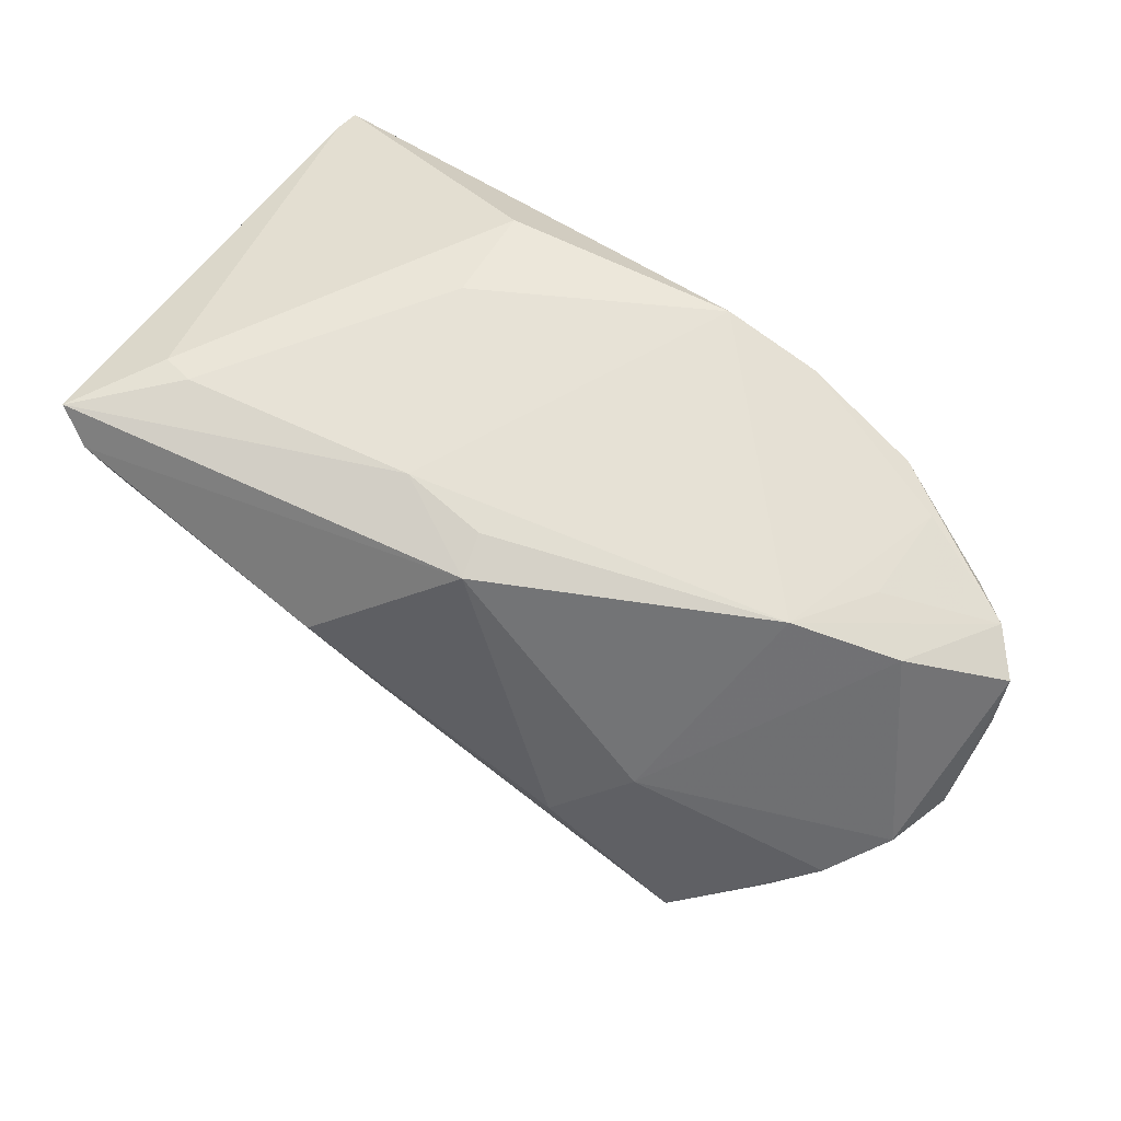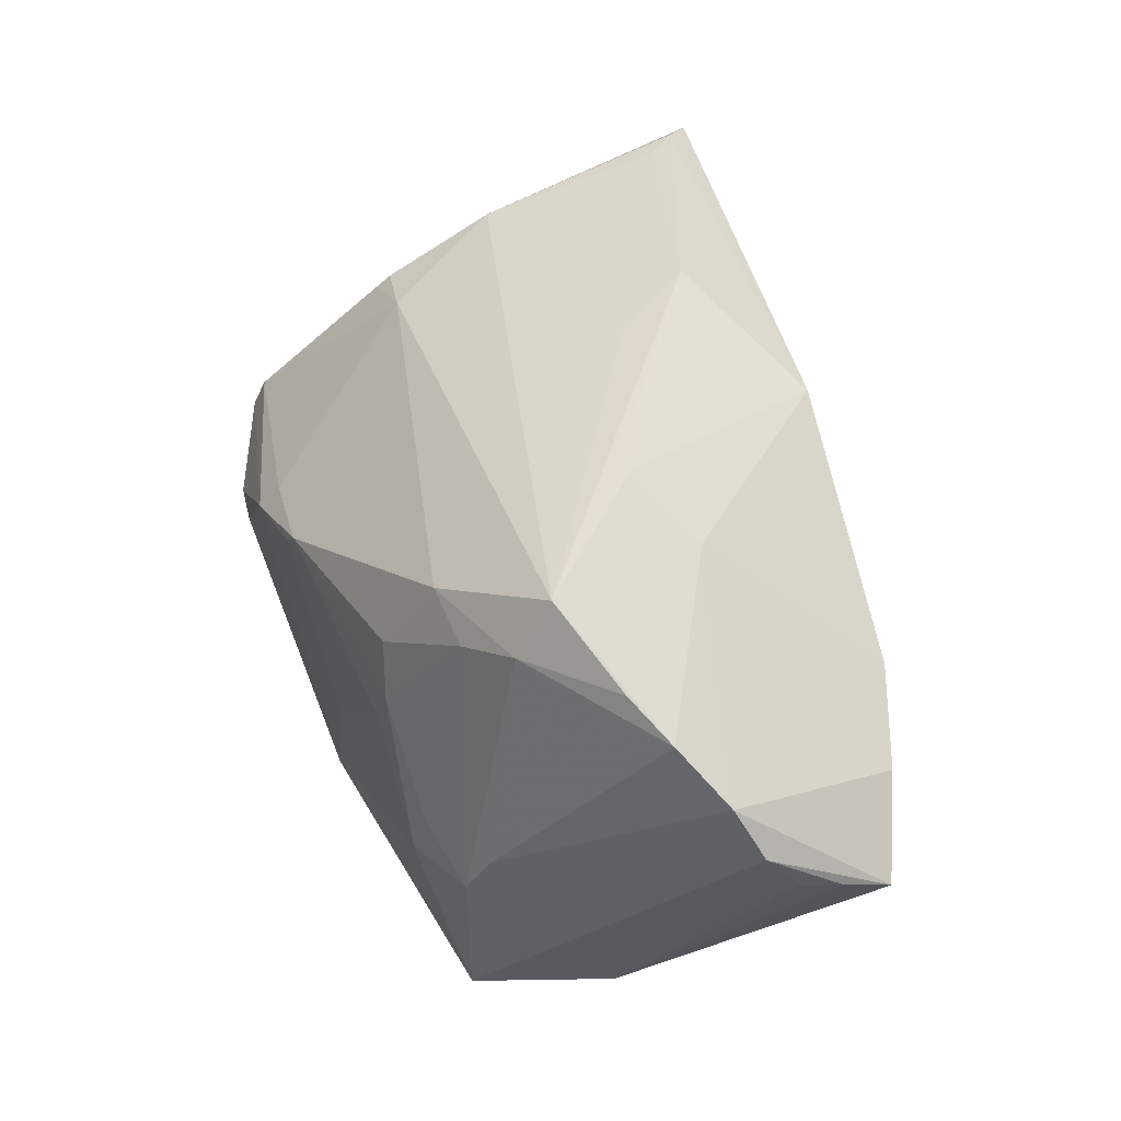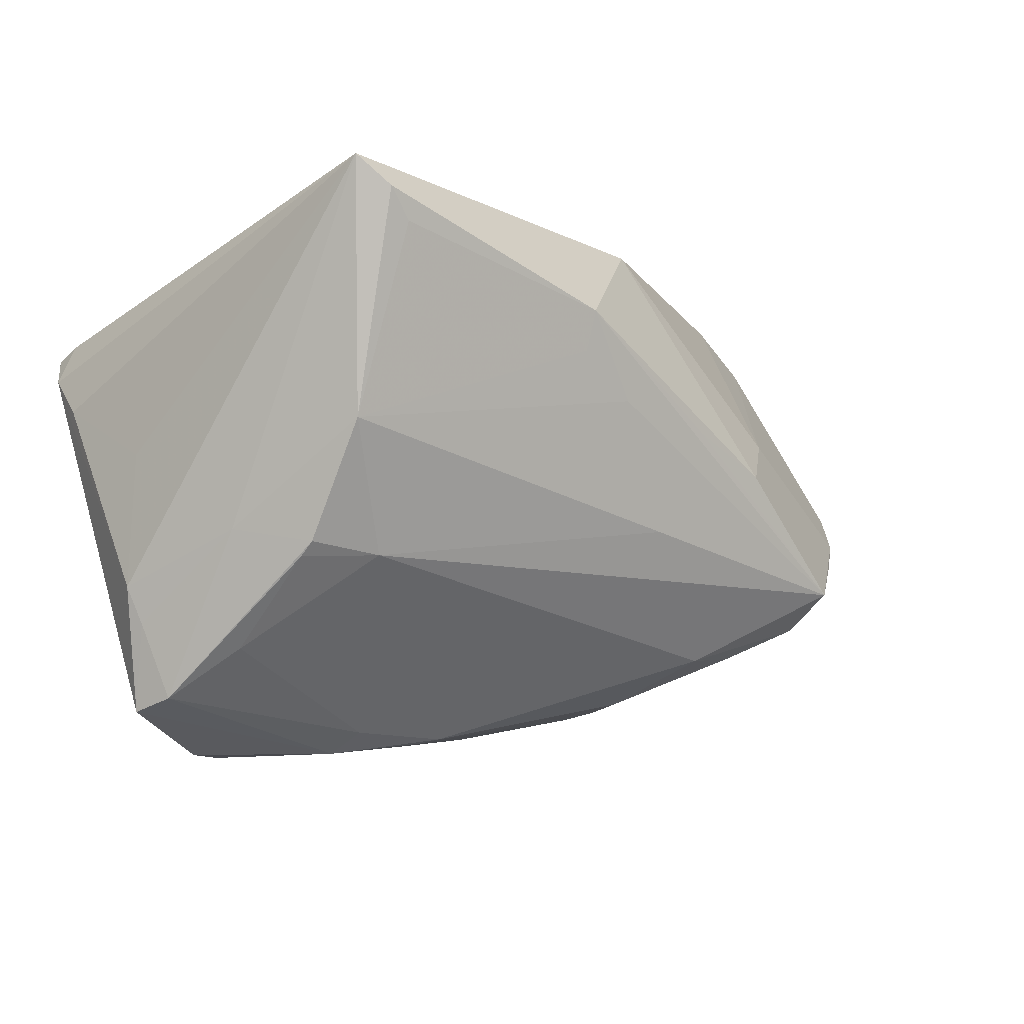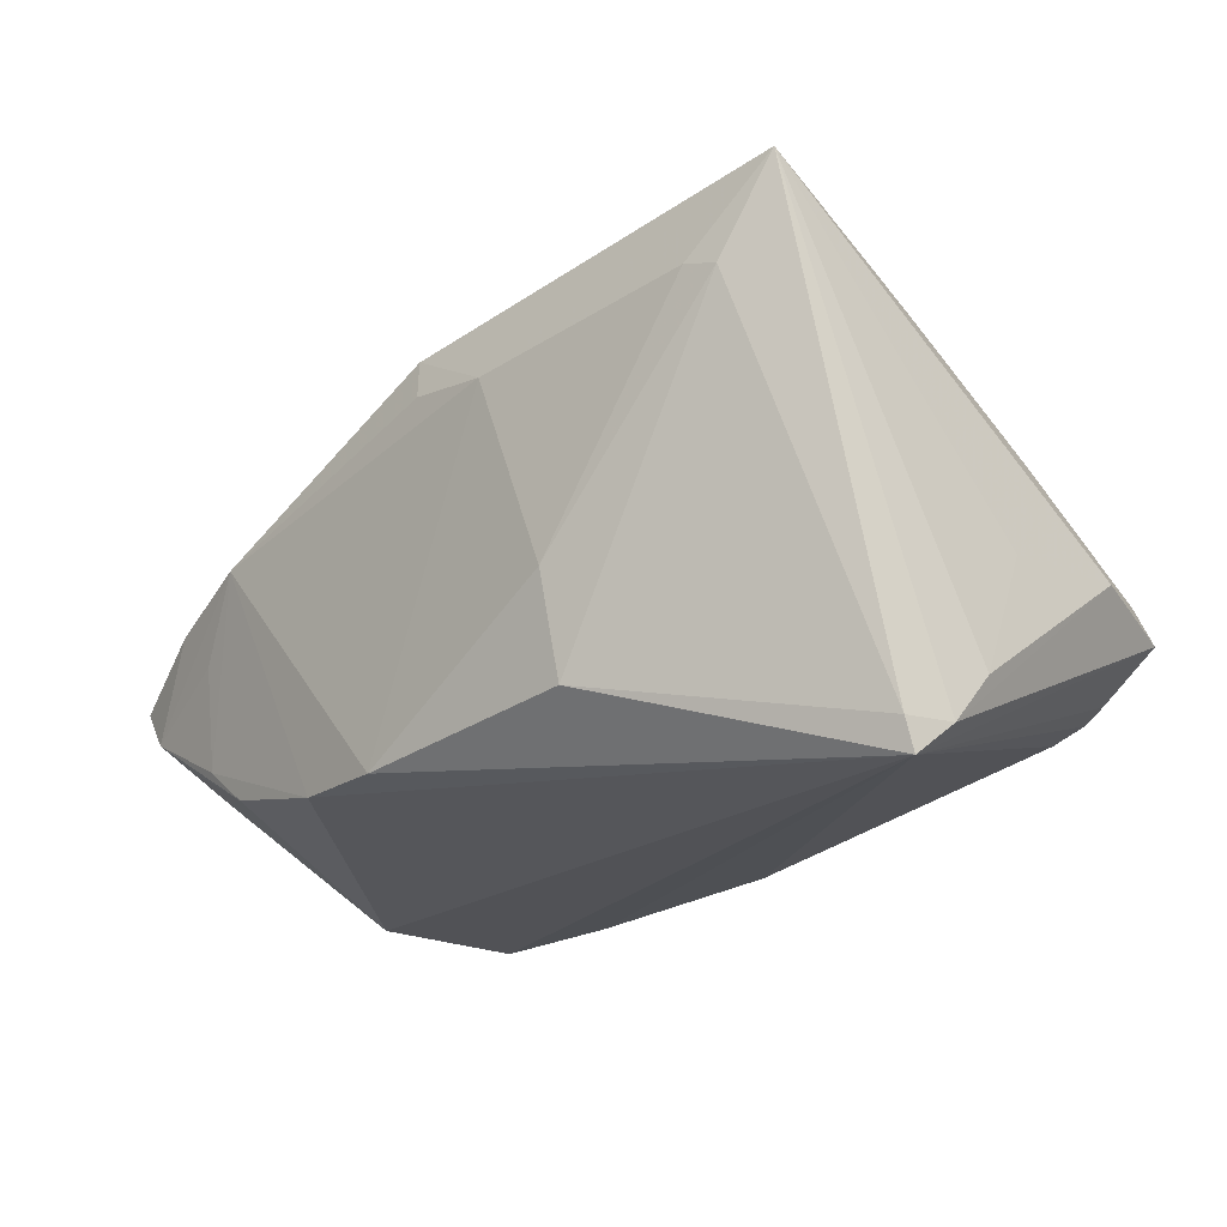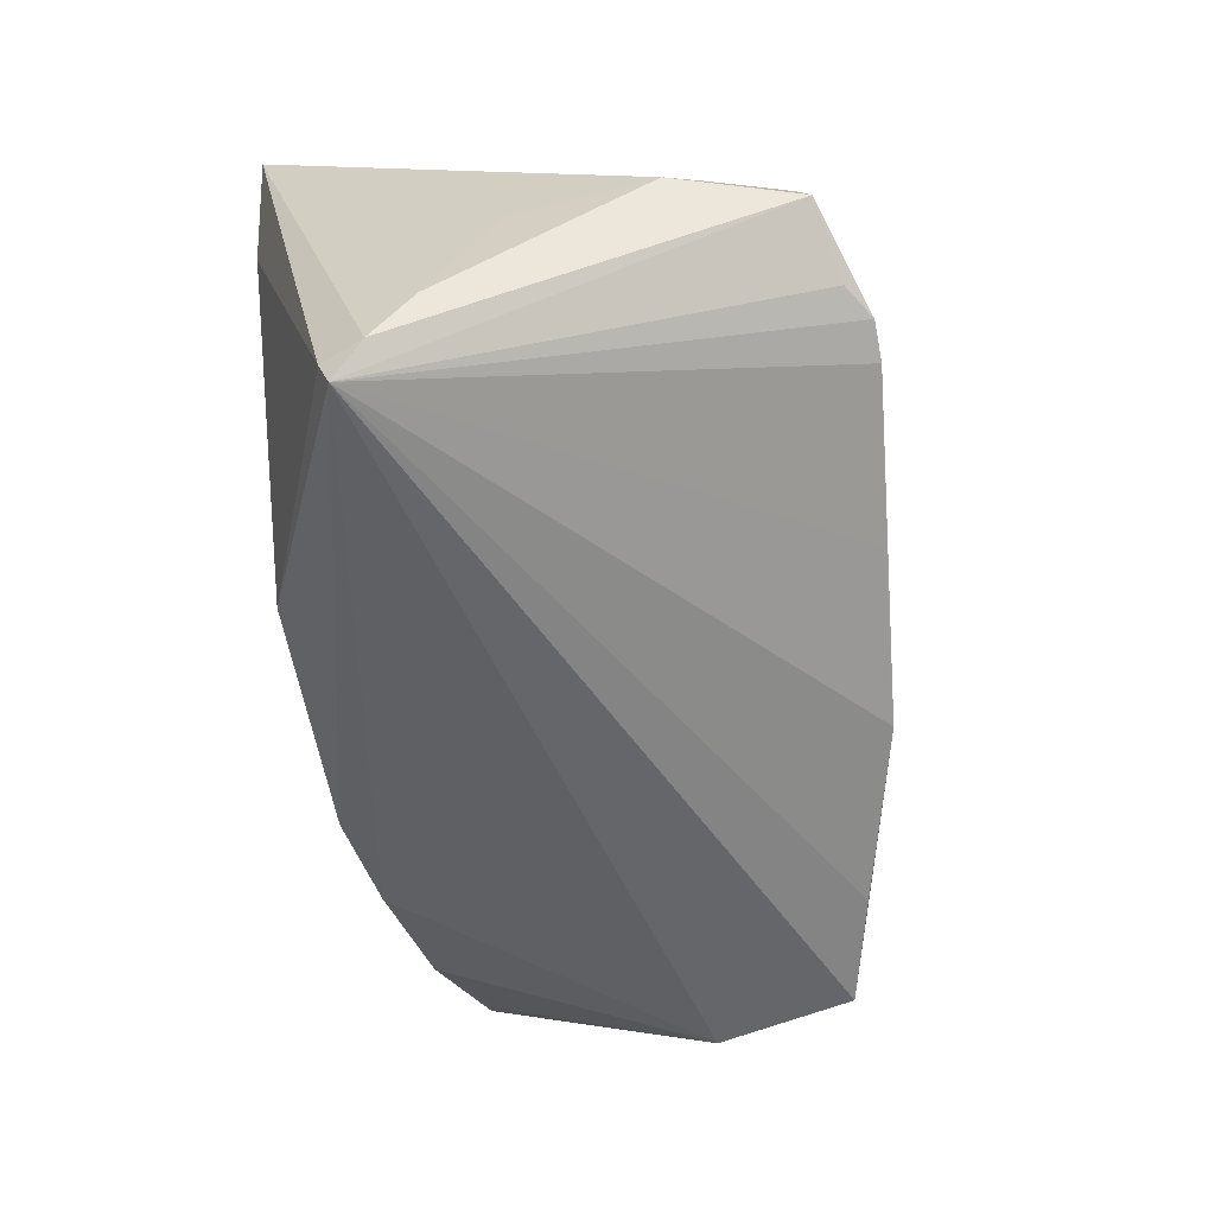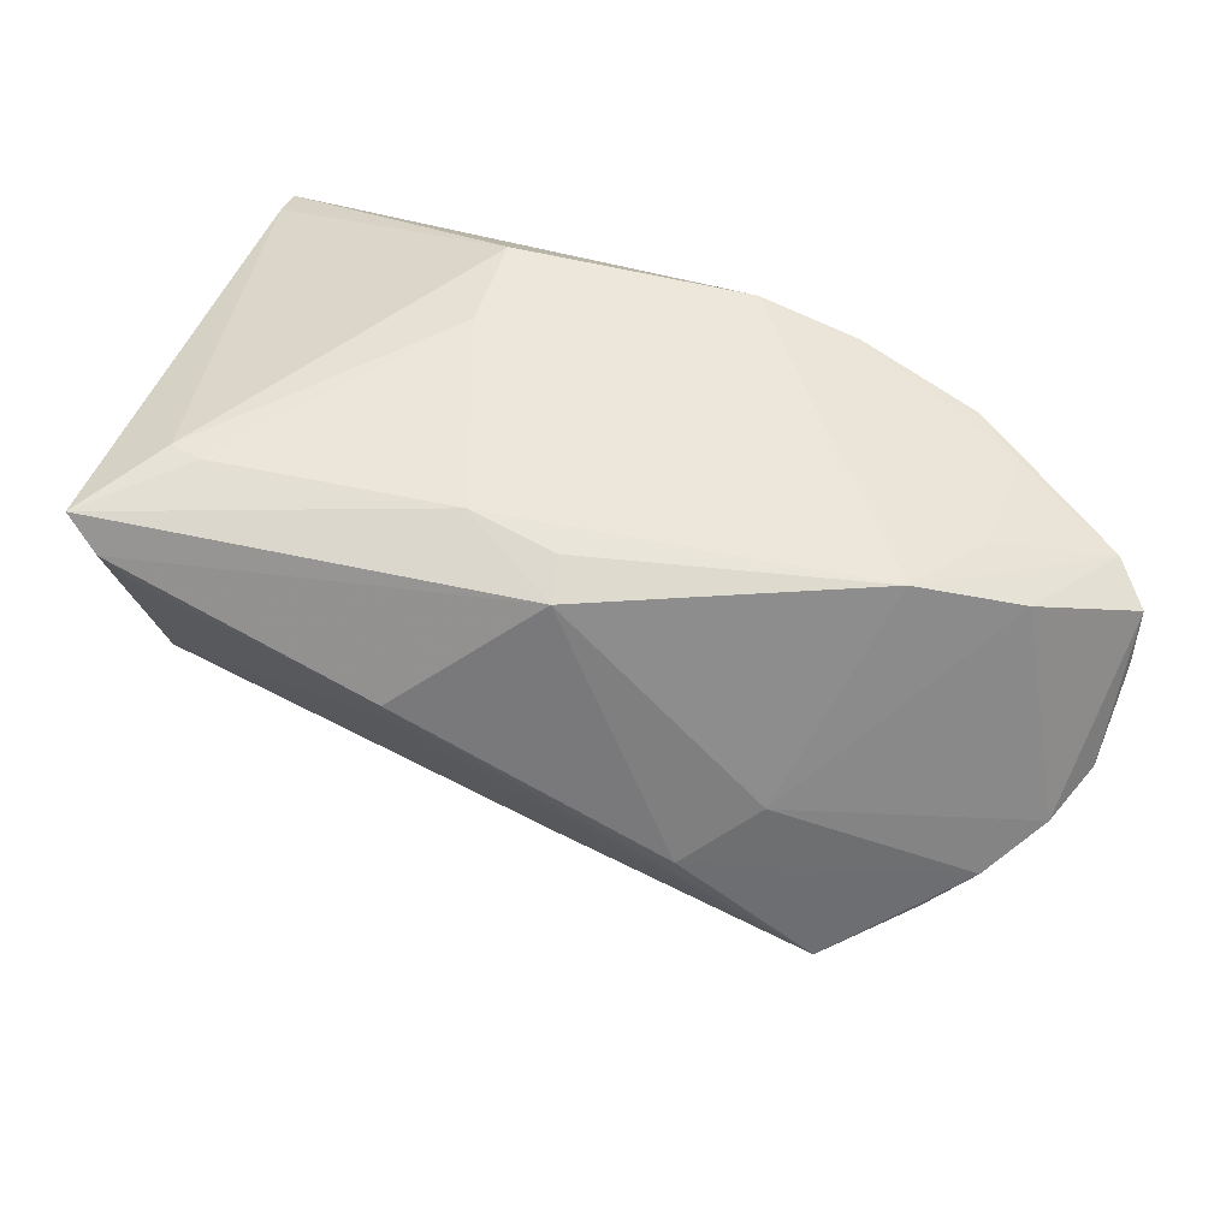
<metadata>
{"format":"obj","ext":"obj","renderer":"f3d","projection":"perspective","resolution":1024,"background":"white","views":[{"elev":63.5,"azim":33.6,"up":"+Y"},{"elev":43.1,"azim":72.8,"up":"+Z"},{"elev":-9.4,"azim":-41.4,"up":"+Y"},{"elev":-19.8,"azim":-139.4,"up":"+Z"},{"elev":-54.0,"azim":-80.9,"up":"+Z"},{"elev":56.1,"azim":20.7,"up":"+Y"}]}
</metadata>
<code>
v 0.04057 0.02821 -0.005197
v -0.05059 0.03393 0.02939
v 0.04974 -0.002158 0.01675
v -0.03972 0.03542 0.01908
v 0.04698 0.02695 0.00031
v -0.05855 -0.0151 -0.006278
v 0.04439 -0.00608 0.02085
v -0.02134 0.03343 -0.02188
v 0.003359 -0.03157 -0.01517
v 0.007363 0.03256 -0.02573
v 0.01828 0.00299 0.03011
v 0.03442 0.03081 0.005023
v -0.05714 0.002038 -0.007441
v -0.05459 0.01895 -0.03245
v -0.05242 -0.008802 0.007663
v -0.04355 0.02676 0.03076
v -0.05691 0.01515 -0.02874
v 0.05402 0.02406 -0.01156
v 0.05528 0.003041 0.01052
v 0.0441 -0.006467 -0.03136
v -0.01095 0.03542 0.01511
v -0.01386 -0.03278 0.0007521
v -0.05354 -0.02891 -0.003992
v -0.05687 -0.01969 -0.005345
v 0.001017 0.03273 0.02166
v 0.03515 -0.01623 0.02083
v -0.04374 0.03494 0.01807
v 0.03831 -0.02069 -0.00995
v -0.03758 -0.01174 0.01791
v -0.01849 -0.03341 -0.02122
v 0.02431 -0.02674 -0.03055
v -0.05447 0.02042 -0.02866
v -0.0202 0.03542 -0.009141
v -0.04695 -0.03249 -0.0137
v 0.04918 0.02297 -0.01543
v 0.0577 0.01095 -0.002758
v -0.02775 -0.03494 -0.004737
v 0.04852 0.01684 -0.01868
v 0.03665 -0.02346 -0.01553
v -0.03836 -0.03542 -0.01608
v -0.04686 -0.01238 0.01444
v -0.02607 -0.03225 -0.0008598
v 0.02643 -0.02755 -0.01817
v -0.04822 -0.02289 0.003737
v 0.0025 -0.03205 -0.0263
v 0.02686 -0.02046 0.01601
v -0.0002621 0.0342 0.01641
v -0.006626 0.01011 0.0304
v 0.02627 0.009222 0.02361
v -0.04646 -0.01066 0.01609
v -0.01431 0.02052 0.03245
v 0.002721 -0.005716 0.02668
v 0.03459 -0.01172 0.02806
v -0.05783 0.009952 -0.02271
v 0.01382 -0.02707 0.006226
v -0.04291 -0.03523 -0.01453
v -0.05524 -0.03043 -0.008695
v 0.01646 -0.02776 -0.0009871
v 0.00694 0.007646 0.03072
v 0.03833 -0.02361 -0.03245
v -0.01456 0.01549 0.03101
v -0.01568 -0.03333 -0.001215
v 0.01471 -0.02929 -0.02744
v -0.04576 0.003526 0.02401
v 0.05855 0.01632 -0.003671
v -0.04663 0.03038 0.03124
v 0.02777 -0.02603 -0.01237
v 0.01958 0.03012 -0.02572
v 0.05826 0.02267 -0.006404
v 0.01838 -0.02138 0.01791
v 0.05815 0.006343 0.003922
v 0.04063 0.02662 -0.01813
v 0.03474 0.0271 -0.02271
v 0.0152 -0.02864 -0.005367
f 15 2 6
f 6 2 13
f 13 54 6
f 2 54 13
f 17 54 2
f 6 54 17
f 66 16 51
f 51 16 61
f 16 66 64
f 64 61 16
f 64 66 2
f 2 15 64
f 64 15 50
f 26 3 7
f 7 53 26
f 3 53 7
f 29 53 52
f 29 64 50
f 52 64 29
f 50 15 23
f 14 45 30
f 14 17 32
f 32 17 2
f 32 8 14
f 3 19 49
f 38 35 18
f 52 53 48
f 48 64 52
f 61 64 48
f 48 53 51
f 51 61 48
f 65 71 36
f 71 19 60
f 60 63 45
f 6 17 57
f 56 37 57
f 57 37 23
f 57 17 14
f 24 15 6
f 24 23 15
f 6 57 24
f 24 57 23
f 41 29 50
f 50 23 41
f 11 53 3
f 3 49 11
f 2 21 4
f 25 21 2
f 25 66 51
f 2 66 25
f 51 11 25
f 25 49 12
f 25 11 49
f 10 12 68
f 10 21 12
f 10 68 14
f 14 8 10
f 68 12 72
f 69 71 65
f 69 19 71
f 26 53 70
f 53 29 70
f 45 37 40
f 40 37 56
f 40 30 45
f 40 56 14
f 14 30 40
f 9 37 45
f 23 37 42
f 20 36 71
f 71 60 20
f 65 36 20
f 20 69 65
f 20 60 14
f 18 69 20
f 14 68 20
f 38 18 20
f 28 3 26
f 28 19 3
f 28 60 19
f 31 45 14
f 14 60 31
f 31 60 45
f 14 56 34
f 34 57 14
f 56 57 34
f 29 41 44
f 44 41 23
f 44 42 29
f 23 42 44
f 51 53 59
f 59 11 51
f 53 11 59
f 2 4 27
f 27 32 2
f 8 32 27
f 12 21 47
f 47 25 12
f 21 25 47
f 33 10 8
f 21 10 33
f 33 4 21
f 8 27 33
f 33 27 4
f 12 18 1
f 1 72 12
f 18 72 1
f 68 72 73
f 73 20 68
f 73 72 18
f 38 20 73
f 73 18 35
f 73 35 38
f 5 18 12
f 5 69 18
f 19 69 5
f 5 49 19
f 12 49 5
f 26 70 46
f 70 55 46
f 46 55 58
f 58 74 43
f 63 60 43
f 43 74 9
f 45 63 43
f 43 9 45
f 37 9 62
f 9 74 62
f 26 46 39
f 39 28 26
f 60 28 39
f 39 43 60
f 22 74 58
f 22 62 74
f 58 55 22
f 22 55 70
f 22 70 29
f 29 42 22
f 22 42 37
f 37 62 22
f 67 46 58
f 67 39 46
f 58 43 67
f 43 39 67

</code>
